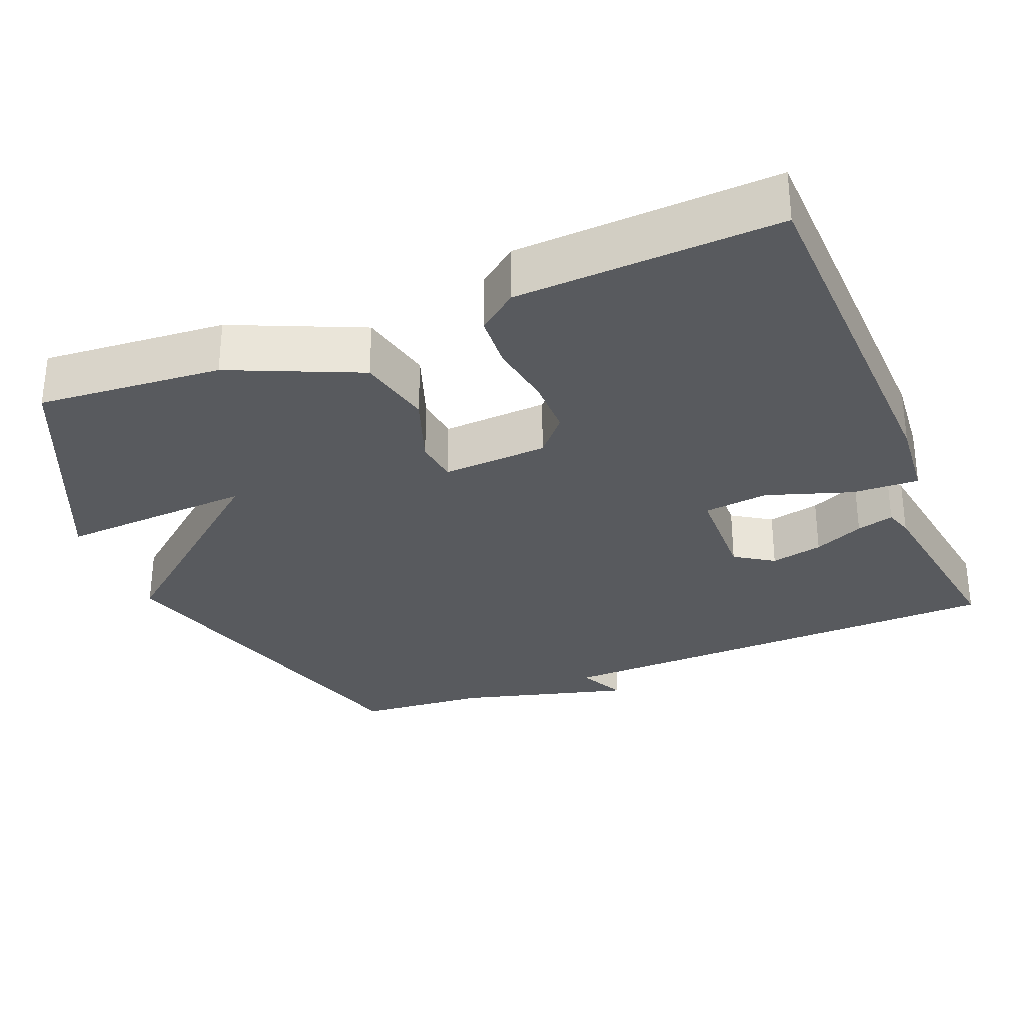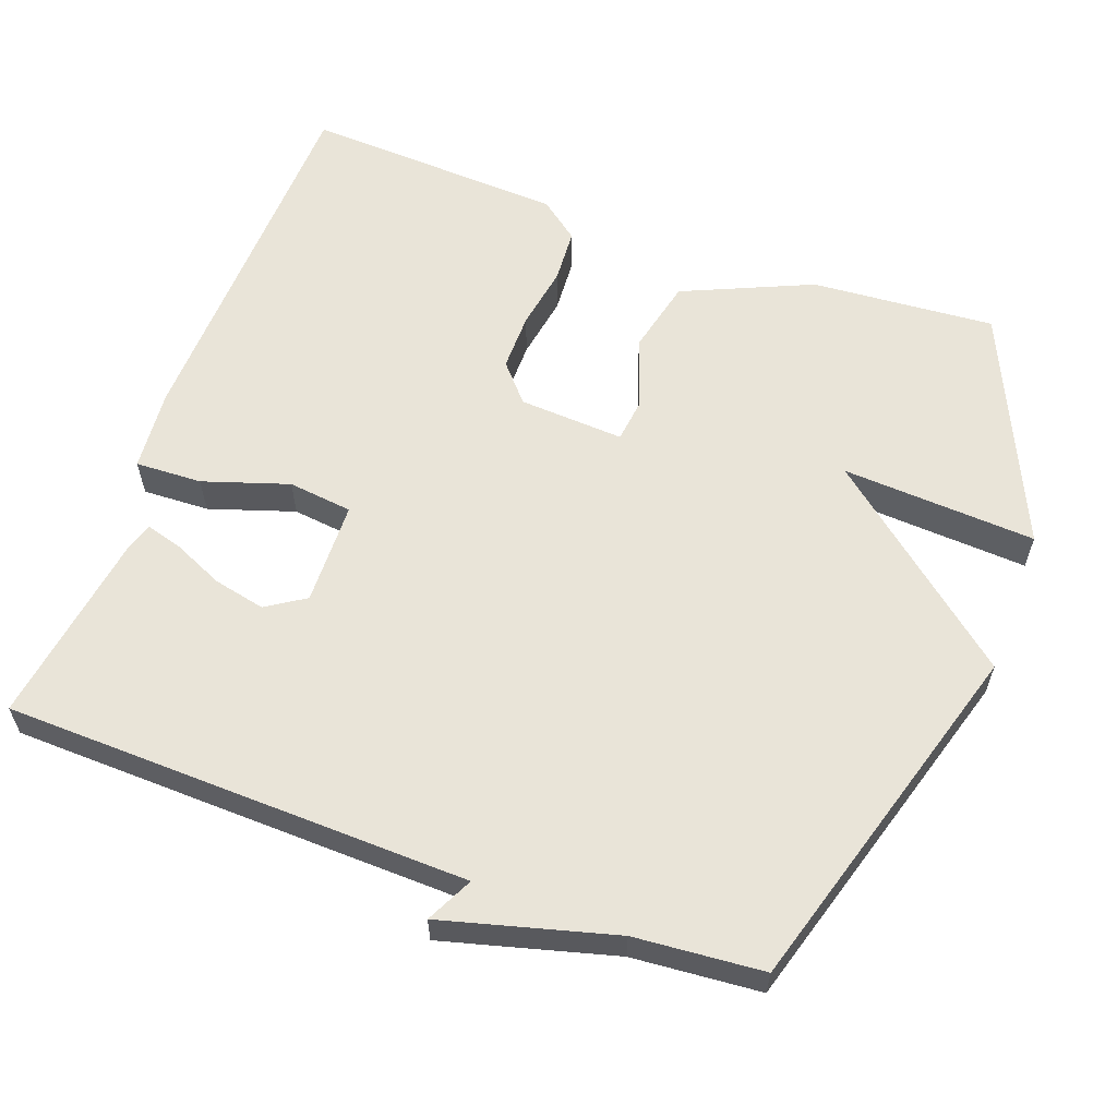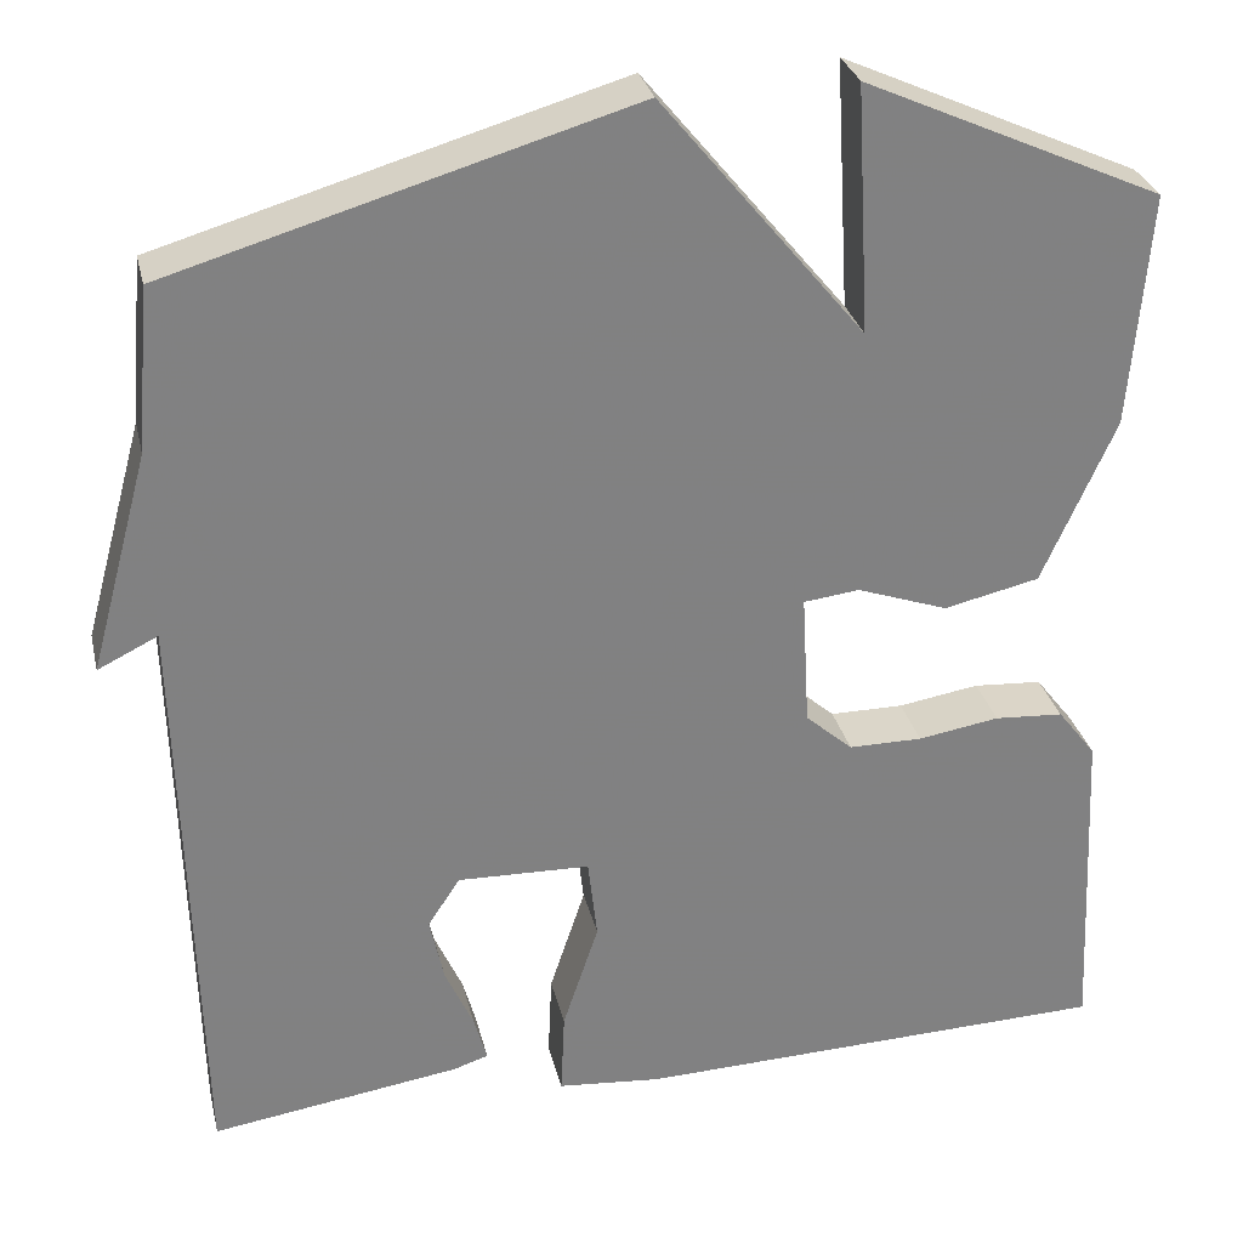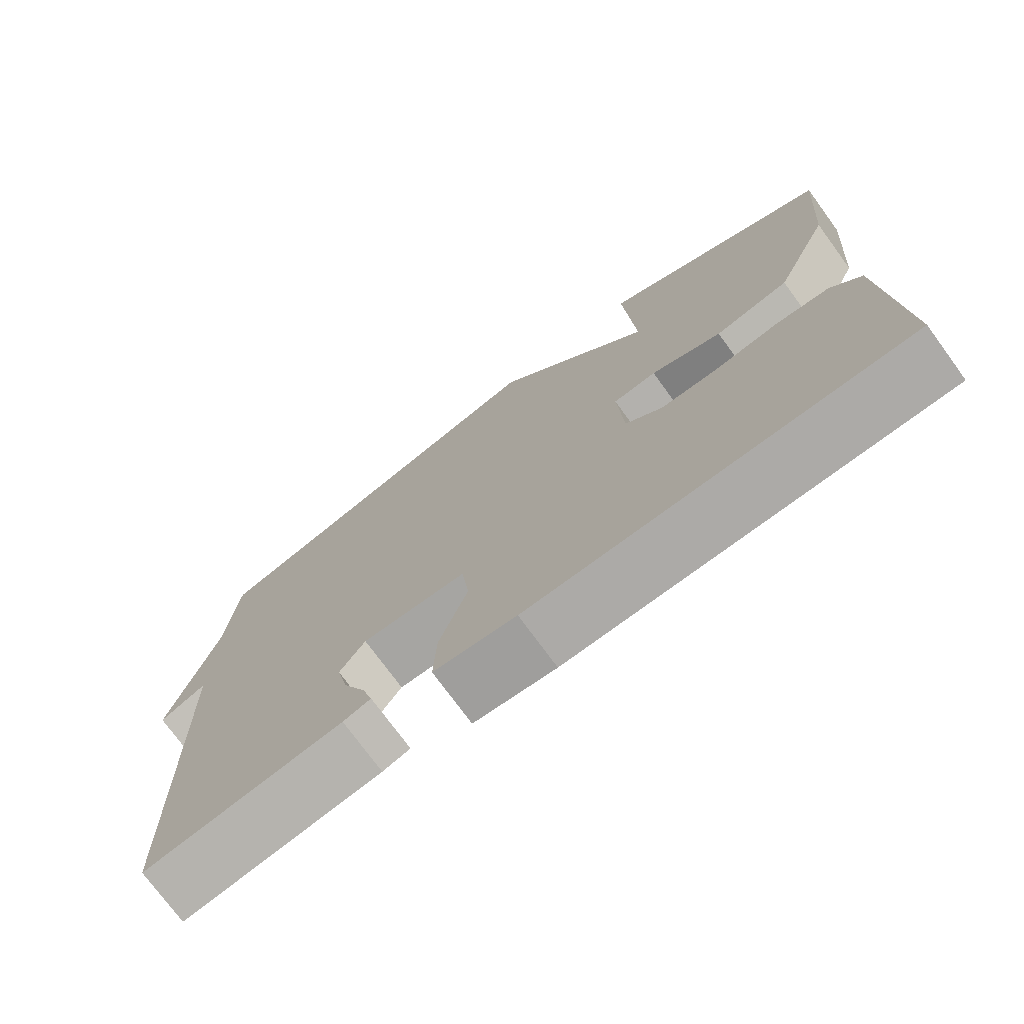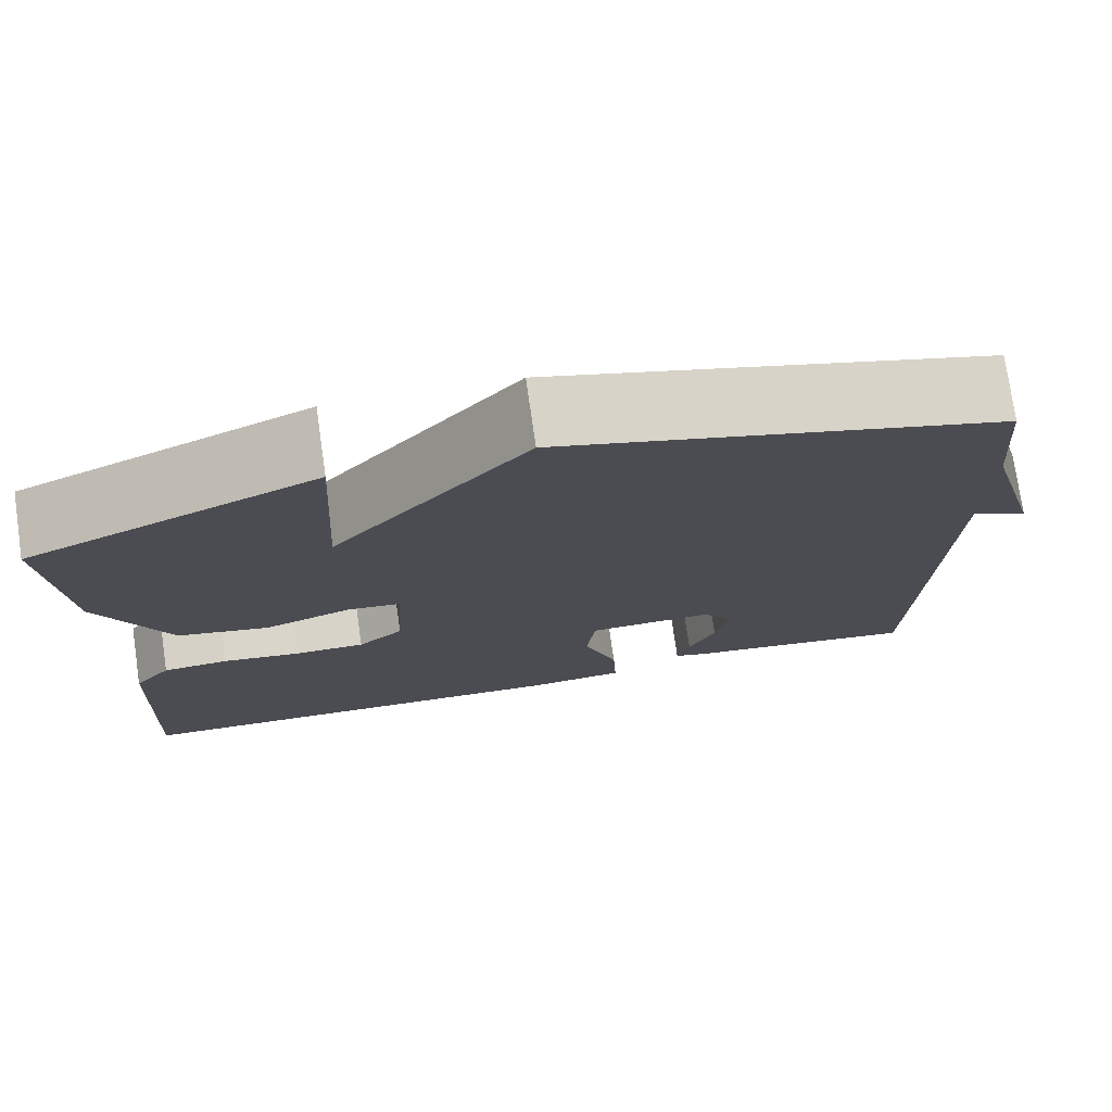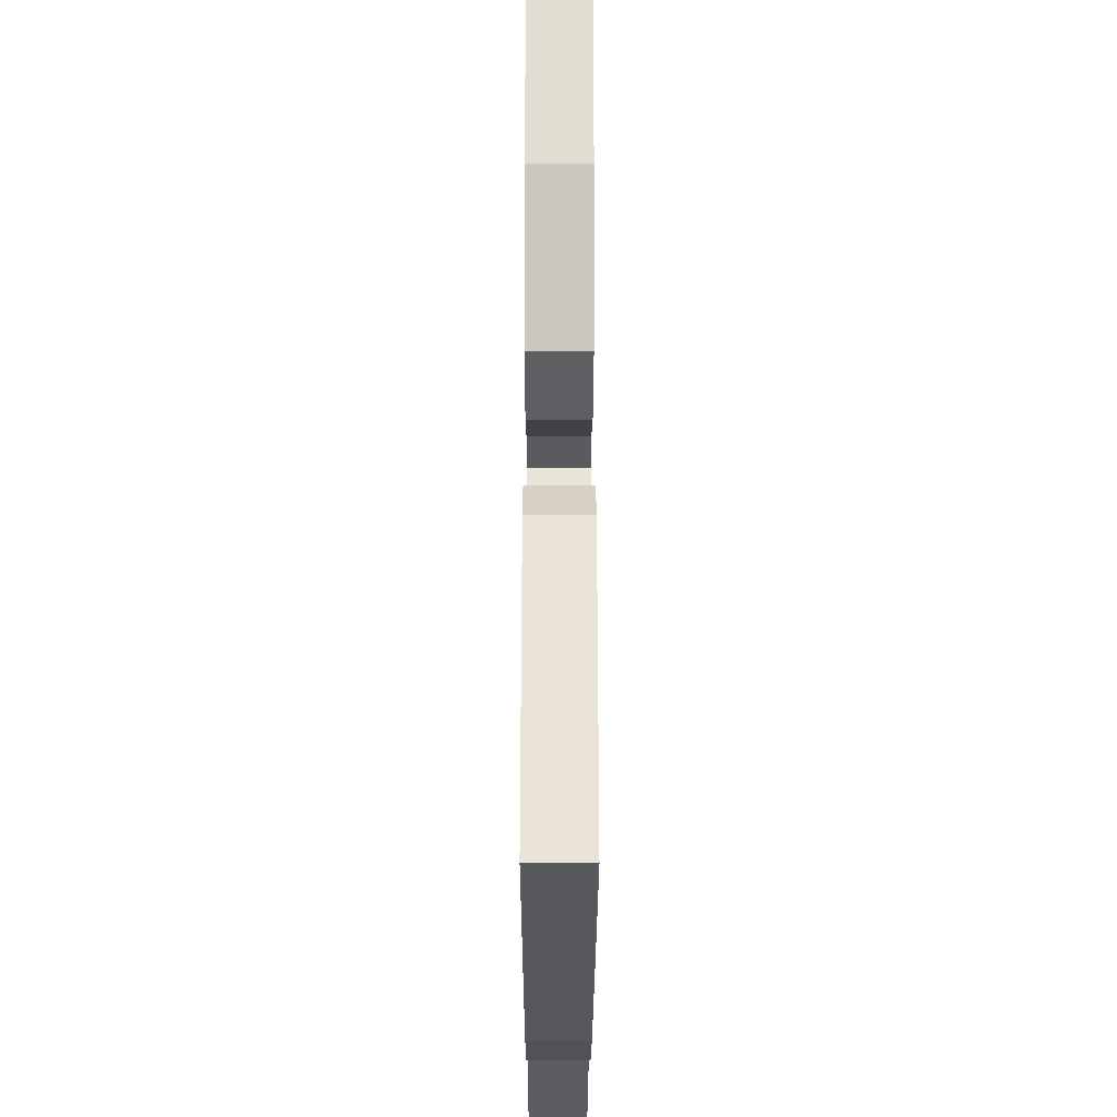
<metadata>
{"format":"obj","ext":"obj","renderer":"f3d","projection":"perspective","resolution":1024,"background":"white","views":[{"elev":-30.7,"azim":112.1,"up":"+Y"},{"elev":59.9,"azim":-69.7,"up":"+Y"},{"elev":29.8,"azim":-12.9,"up":"+Z"},{"elev":-74.8,"azim":36.2,"up":"+Z"},{"elev":76.1,"azim":171.8,"up":"+Z"},{"elev":-26.2,"azim":89.9,"up":"+Z"}]}
</metadata>
<code>
v 0.5 0.07 -0.5
v -0.006 0.07 -0.516
v -0.116 0.07 -0.506
v -0.112 0.07 -0.416
v -0.074 0.07 -0.301
v -0.084 0.07 -0.214
v -0.224 0.07 -0.21
v -0.258 0.07 -0.262
v -0.243 0.07 -0.332
v -0.213 0.07 -0.399
v -0.199 0.07 -0.449
v -0.236 0.07 -0.461
v -0.5 0.07 -0.5
v -0.515 0.07 0.127
v -0.578 0.07 0.096
v -0.515 0.07 0.327
v -0.5 0.07 0.5
v -0.015 0.07 0.642
v 0.2 0.07 0.38
v 0.185 0.07 0.642
v 0.5 0.07 0.5
v 0.48 0.07 0.252
v 0.403 0.07 0.078
v 0.302 0.07 0.055
v 0.206 0.07 0.089
v 0.147 0.07 0.082
v 0.155 0.07 -0.06
v 0.205 0.07 -0.104
v 0.283 0.07 -0.104
v 0.369 0.07 -0.09
v 0.442 0.07 -0.095
v 0.483 0.07 -0.148
v 0.5 0 -0.5
v -0.006 0 -0.516
v -0.116 0 -0.506
v -0.112 0 -0.416
v -0.074 0 -0.301
v -0.084 0 -0.214
v -0.224 0 -0.21
v -0.258 0 -0.262
v -0.243 0 -0.332
v -0.213 0 -0.399
v -0.199 0 -0.449
v -0.236 0 -0.461
v -0.5 0 -0.5
v -0.515 0 0.127
v -0.578 0 0.096
v -0.515 0 0.327
v -0.5 0 0.5
v -0.015 0 0.642
v 0.2 0 0.38
v 0.185 0 0.642
v 0.5 0 0.5
v 0.48 0 0.252
v 0.403 0 0.078
v 0.302 0 0.055
v 0.206 0 0.089
v 0.147 0 0.082
v 0.155 0 -0.06
v 0.205 0 -0.104
v 0.283 0 -0.104
v 0.369 0 -0.09
v 0.442 0 -0.095
v 0.483 0 -0.148
f 3 4 5
f 2 3 5
f 1 2 5
f 32 1 5
f 31 32 5
f 30 31 5
f 29 30 5
f 28 29 5 6
f 27 28 6 7
f 26 27 7
f 23 24 25
f 22 23 25
f 21 22 25
f 21 25 26
f 19 20 21
f 19 21 26 7
f 18 19 7
f 17 18 7
f 16 17 7
f 14 15 16
f 12 13 14
f 11 12 14
f 10 11 14
f 9 10 14
f 8 9 14 16
f 7 8 16
f 37 36 35
f 37 35 34
f 37 34 33
f 37 33 64
f 37 64 63
f 37 63 62
f 37 62 61
f 38 37 61 60
f 39 38 60 59
f 39 59 58
f 57 56 55
f 57 55 54
f 57 54 53
f 58 57 53
f 53 52 51
f 39 58 53 51
f 39 51 50
f 39 50 49
f 39 49 48
f 48 47 46
f 46 45 44
f 46 44 43
f 46 43 42
f 46 42 41
f 48 46 41 40
f 48 40 39
f 1 33 34 2
f 2 34 35 3
f 3 35 36 4
f 4 36 37 5
f 5 37 38 6
f 6 38 39 7
f 7 39 40 8
f 8 40 41 9
f 9 41 42 10
f 10 42 43 11
f 11 43 44 12
f 12 44 45 13
f 13 45 46 14
f 14 46 47 15
f 15 47 48 16
f 16 48 49 17
f 17 49 50 18
f 18 50 51 19
f 19 51 52 20
f 20 52 53 21
f 21 53 54 22
f 22 54 55 23
f 23 55 56 24
f 24 56 57 25
f 25 57 58 26
f 26 58 59 27
f 27 59 60 28
f 28 60 61 29
f 29 61 62 30
f 30 62 63 31
f 31 63 64 32
f 32 64 33 1

</code>
